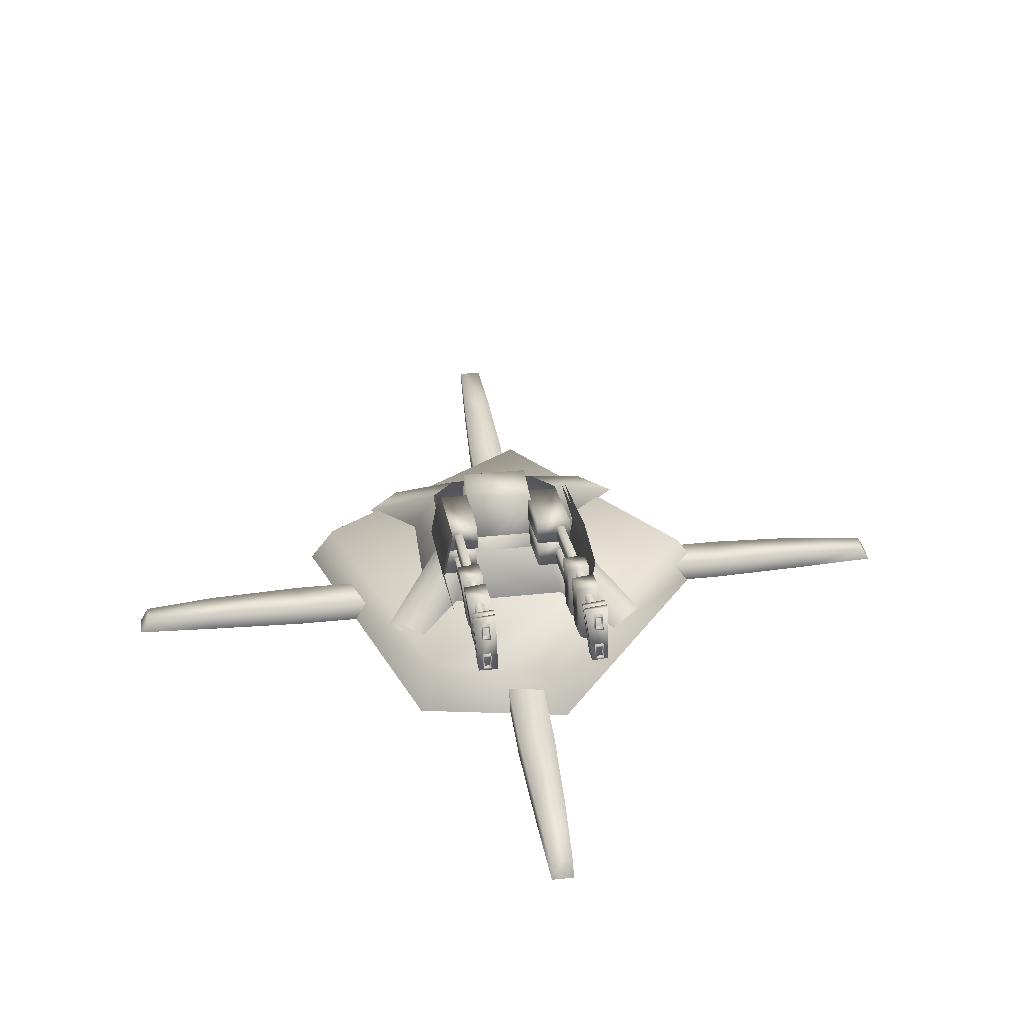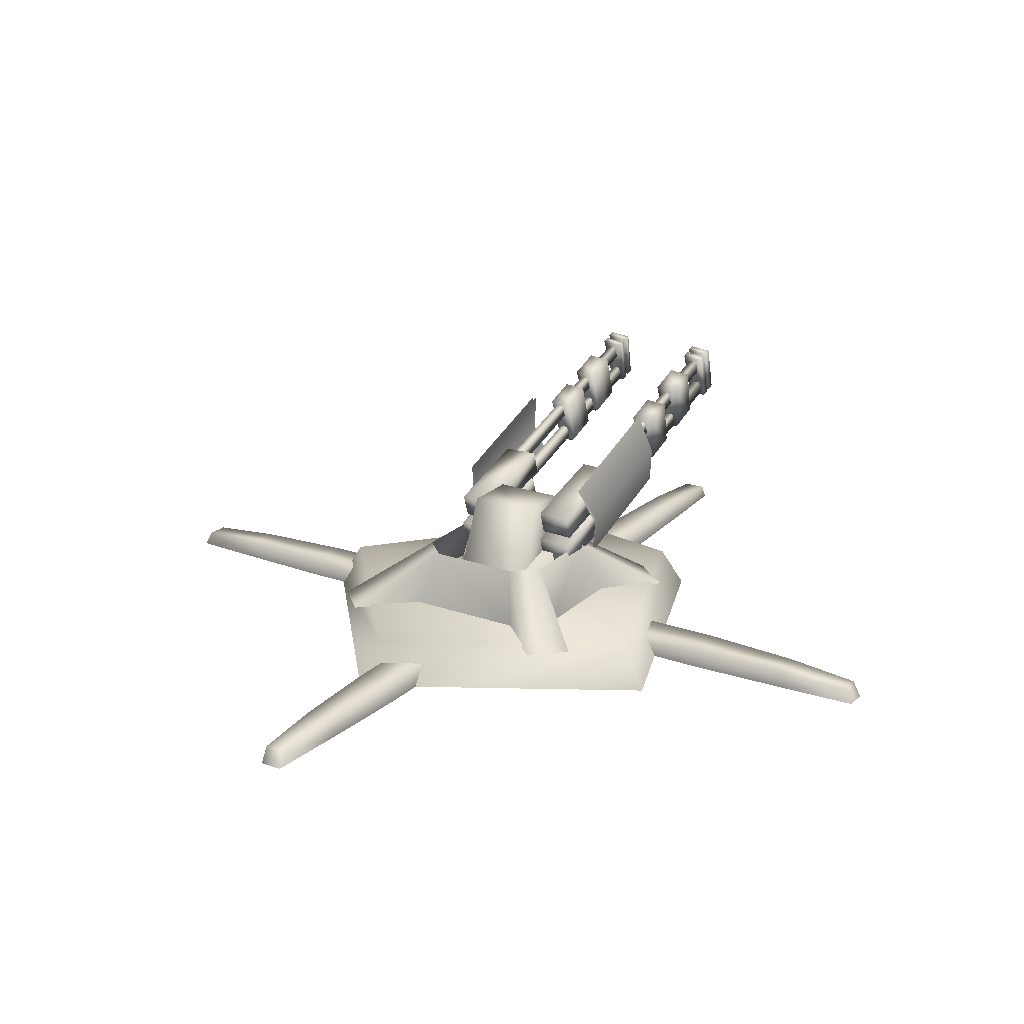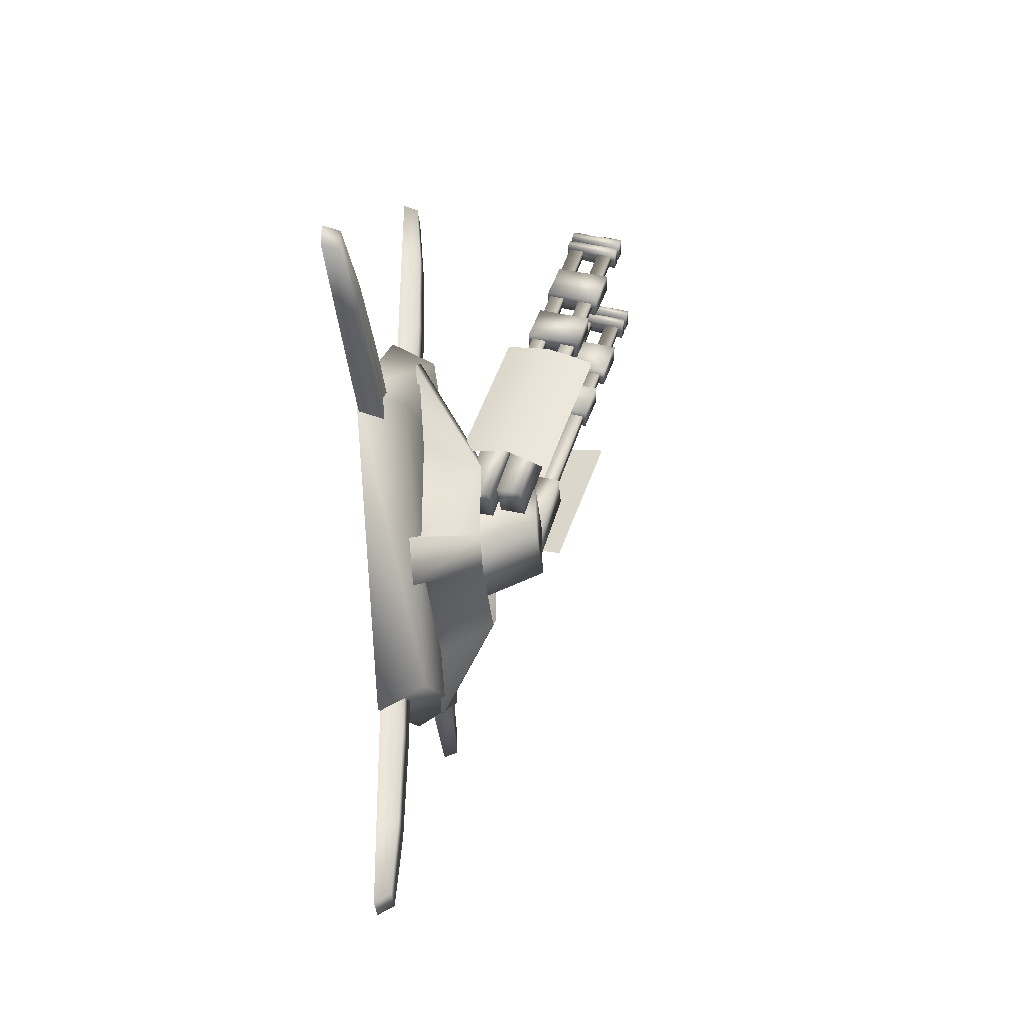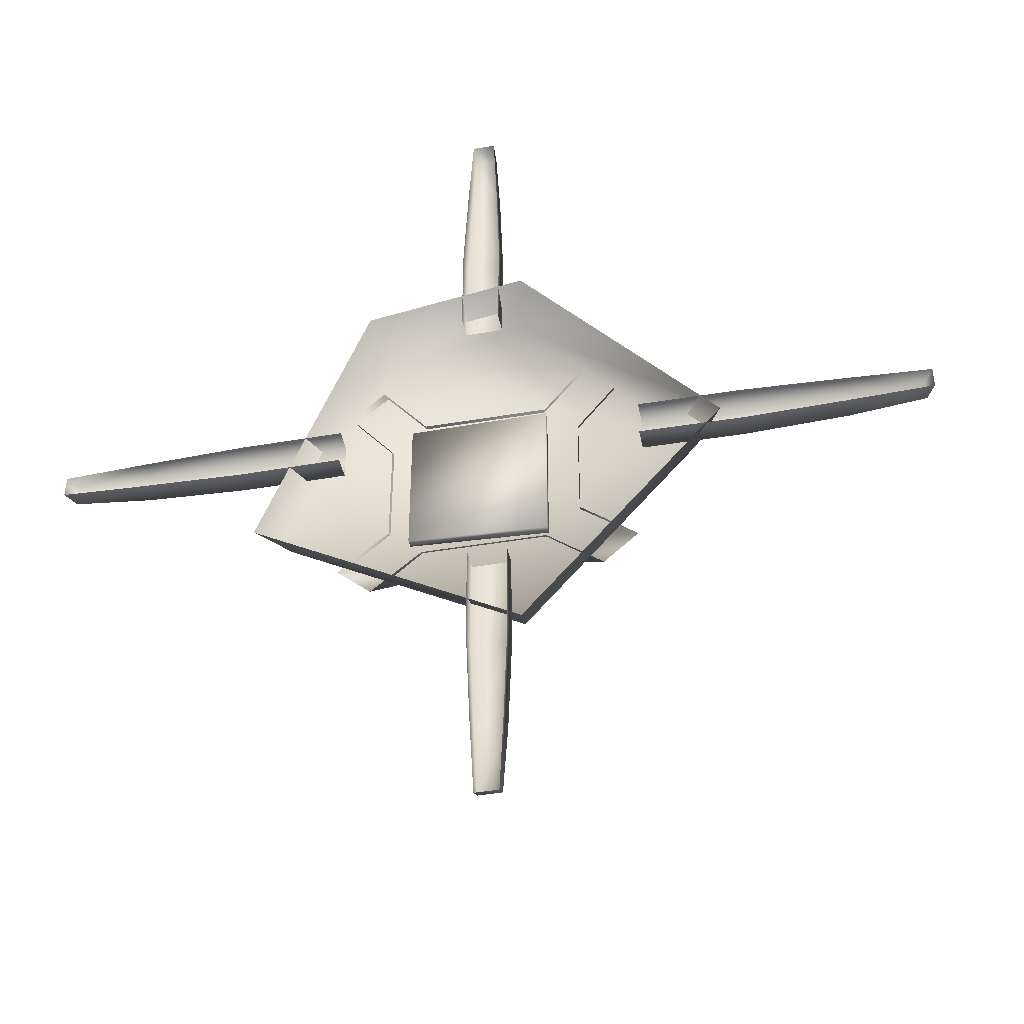
<metadata>
{"format":"obj","ext":"obj","renderer":"f3d","projection":"perspective","resolution":1024,"background":"white","views":[{"elev":38.2,"azim":-7.6,"up":"+Y"},{"elev":21.5,"azim":-147.8,"up":"+Y"},{"elev":-38.2,"azim":96.0,"up":"+Z"},{"elev":-44.1,"azim":11.2,"up":"+Z"}]}
</metadata>
<code>
v 0.2765 0.154 -0.6163
v 0.2765 0.1972 -0.6163
v 0.2765 0.1972 0.2061
v 0.2765 0.154 0.2061
v -0.4373 0.154 -0.5838
v -0.4373 0.1972 -0.5838
v -0.4373 0.154 0.196
v -0.4373 0.1972 0.196
v -0.3338 0.5301 0.1023
v 0.1732 0.5301 0.1023
v 0.1732 0.3377 -0.5162
v -0.3338 0.3377 -0.5162
v -0.3338 0.1926 0.1023
v 0.1732 0.1926 0.1023
v 0.1732 0.1926 -0.5162
v -0.3338 0.1996 -0.5162
v -0.2603 0.7775 0.06058
v 0.1031 0.7775 0.06058
v 0.1031 0.7775 -0.2233
v -0.2603 0.7775 -0.2233
v -0.2603 0.4563 0.06058
v 0.1031 0.4563 0.06058
v 0.1031 0.3172 -0.4243
v -0.2603 0.3172 -0.4243
v 0.09315 0.7457 0.4432
v 0.08655 0.5935 -0.06113
v 0.2761 0.5897 -0.06248
v 0.2827 0.742 0.4419
v 0.09535 0.8701 0.4056
v 0.2849 0.8664 0.4043
v 0.2783 0.7141 -0.1001
v 0.08874 0.7179 -0.09872
v 0.09992 0.579 0.4432
v 0.09332 0.4267 -0.06113
v 0.2829 0.4229 -0.06248
v 0.2895 0.5752 0.4419
v 0.1021 0.7034 0.4056
v 0.2917 0.6996 0.4043
v 0.2851 0.5473 -0.1001
v 0.09552 0.5511 -0.09872
v 0.3108 0.6562 0.9038
v 0.3108 0.4083 0.2008
v 0.3663 0.6487 0.1349
v 0.3663 0.8771 0.8183
v 0.3108 0.8546 0.04343
v 0.3108 1.103 0.7464
v -0.2557 0.7457 0.4432
v -0.4453 0.742 0.4419
v -0.4387 0.5897 -0.06248
v -0.2491 0.5935 -0.06113
v -0.2579 0.8701 0.4056
v -0.2513 0.7179 -0.09872
v -0.4409 0.7141 -0.1001
v -0.4475 0.8664 0.4043
v -0.2625 0.579 0.4432
v -0.4521 0.5752 0.4419
v -0.4455 0.4229 -0.06248
v -0.2559 0.4267 -0.06113
v -0.2647 0.7034 0.4056
v -0.2581 0.5511 -0.09872
v -0.4476 0.5473 -0.1001
v -0.4543 0.6996 0.4043
v -0.4443 0.6562 0.9038
v -0.4998 0.8771 0.8183
v -0.4998 0.6487 0.1349
v -0.4443 0.4083 0.2008
v -0.4443 1.103 0.7464
v -0.4443 0.8546 0.04343
v 0.2052 0.5725 0.3831
v 0.2052 1.039 1.797
v 0.2052 1.11 1.774
v 0.2052 0.6443 0.3594
v 0.2489 0.5725 0.3831
v 0.2489 1.039 1.797
v 0.2489 0.6443 0.3594
v 0.2489 1.11 1.774
v 0.2105 1.002 1.658
v 0.2435 1.002 1.658
v 0.2435 1.057 1.64
v 0.2105 1.057 1.64
v 0.2105 1.102 1.777
v 0.2435 1.102 1.777
v 0.2435 1.047 1.795
v 0.2105 1.047 1.795
v 0.2052 0.729 0.3315
v 0.2052 1.195 1.746
v 0.2052 1.267 1.722
v 0.2052 0.8008 0.3078
v 0.2489 0.729 0.3315
v 0.2489 1.195 1.746
v 0.2489 0.8008 0.3078
v 0.2489 1.267 1.722
v 0.2105 1.159 1.606
v 0.2435 1.159 1.606
v 0.2435 1.213 1.588
v 0.2105 1.213 1.588
v 0.2105 1.258 1.725
v 0.2435 1.258 1.725
v 0.2435 1.204 1.743
v 0.2105 1.204 1.743
v 0.1617 1.08 1.105
v 0.2799 1.092 1.101
v 0.2799 1.027 0.9209
v 0.1617 1.015 0.9252
v 0.2703 0.8261 1.198
v 0.2703 0.7606 1.018
v 0.1901 0.8182 1.201
v 0.1901 0.7527 1.021
v 0.1688 0.8362 1.194
v 0.1688 0.7707 1.014
v 0.1617 1.192 1.411
v 0.2799 1.203 1.407
v 0.2799 1.138 1.227
v 0.1617 1.126 1.231
v 0.2703 0.9374 1.503
v 0.2703 0.8719 1.323
v 0.1901 0.9295 1.506
v 0.1901 0.864 1.326
v 0.1688 0.9474 1.5
v 0.1688 0.8819 1.32
v 0.1617 1.255 1.621
v 0.2799 1.267 1.617
v 0.2799 1.253 1.578
v 0.1617 1.241 1.582
v 0.2703 1.001 1.714
v 0.2703 0.987 1.675
v 0.1901 0.9932 1.717
v 0.1901 0.9791 1.678
v 0.1617 1.278 1.684
v 0.2799 1.29 1.68
v 0.2799 1.276 1.641
v 0.1617 1.264 1.646
v 0.2703 1.024 1.777
v 0.2703 1.01 1.738
v 0.1901 1.016 1.78
v 0.1901 1.002 1.741
v -0.4279 1.255 1.621
v -0.3096 1.267 1.617
v -0.3096 1.253 1.578
v -0.4279 1.241 1.582
v -0.3096 0.9907 1.714
v -0.3096 0.9766 1.675
v -0.4096 0.9943 1.717
v -0.4096 0.9802 1.678
v -0.4279 1.278 1.684
v -0.3096 1.29 1.68
v -0.3096 1.276 1.641
v -0.4279 1.264 1.646
v -0.3096 1.014 1.777
v -0.3096 0.9996 1.738
v -0.4096 1.017 1.78
v -0.4096 1.003 1.741
v -0.388 0.5725 0.3831
v -0.388 1.039 1.797
v -0.388 1.11 1.774
v -0.388 0.6443 0.3594
v -0.3443 0.5725 0.3831
v -0.3443 1.039 1.797
v -0.3443 0.6443 0.3594
v -0.3443 1.11 1.774
v -0.3827 1.002 1.658
v -0.3497 1.002 1.658
v -0.3497 1.057 1.64
v -0.3827 1.057 1.64
v -0.3827 1.102 1.777
v -0.3497 1.102 1.777
v -0.3497 1.047 1.795
v -0.3827 1.047 1.795
v -0.4264 1.192 1.411
v -0.3081 1.203 1.407
v -0.3081 1.138 1.227
v -0.4264 1.126 1.231
v -0.3177 0.9374 1.503
v -0.3177 0.8719 1.323
v -0.398 0.9295 1.506
v -0.398 0.864 1.326
v -0.388 0.729 0.3315
v -0.388 1.195 1.746
v -0.388 1.267 1.722
v -0.388 0.8008 0.3078
v -0.3443 0.729 0.3315
v -0.3443 1.195 1.746
v -0.3443 0.8008 0.3078
v -0.3443 1.267 1.722
v -0.3827 1.159 1.606
v -0.3497 1.159 1.606
v -0.3497 1.213 1.588
v -0.3827 1.213 1.588
v -0.3827 1.258 1.725
v -0.3497 1.258 1.725
v -0.3497 1.204 1.743
v -0.3827 1.204 1.743
v -0.4264 1.08 1.105
v -0.3081 1.092 1.101
v -0.3081 1.027 0.9209
v -0.4264 1.015 0.9252
v -0.3177 0.8261 1.198
v -0.3177 0.7606 1.018
v -0.398 0.8182 1.201
v -0.398 0.7527 1.021
v 0.2905 0.6562 0.9038
v 0.346 0.8771 0.8183
v 0.346 0.6487 0.1349
v 0.2905 0.4083 0.2008
v 0.2905 1.103 0.7464
v 0.2905 0.8546 0.04343
v -0.4885 0.6412 0.1349
v -0.433 0.8471 0.04343
v -0.433 1.095 0.7464
v -0.4885 0.8696 0.8183
v 0.4383 0.2061 0.1287
v 0.4383 0.2061 -0.4606
v 0.3172 0.5086 -0.3889
v 0.3172 0.5086 0.05695
v 0.5234 0.2061 0.6313
v 0.7 0.2061 0.4692
v 0.1836 0.5086 0.1796
v 0.7263 0.2061 -0.695
v 0.5497 0.2061 -0.8571
v 0.1836 0.5086 -0.5115
v 0.2617 0.2061 0.2908
v 0.2617 0.2061 -0.6227
v -0.557 0.2061 0.1287
v -0.4359 0.5086 0.05695
v -0.4359 0.5086 -0.3889
v -0.557 0.2061 -0.4606
v -0.3804 0.2061 -0.6227
v -0.3023 0.5086 -0.5115
v -0.6163 0.2032 0.586
v -0.3023 0.5086 0.1796
v -0.7929 0.2032 0.4239
v -0.8125 0.1962 -0.695
v -0.6359 0.1962 -0.8571
v -0.3804 0.2061 0.2908
v 1.199 -0.01015 -0.1121
v 0.1753 -0.01015 -1.332
v 0.1497 0.2214 -1.186
v 1.051 0.2214 -0.1121
v -1.203 -0.01015 -0.5356
v -1.065 0.2214 -0.4851
v -0.6589 -0.01015 0.9603
v -0.585 0.2214 0.8324
v 0.1753 -0.01015 1.107
v 0.1497 0.2214 0.9619
v 1.307 0.1138 0.005126
v 1.307 0.1138 -0.1959
v 0.7814 0.1141 -0.191
v 0.782 0.1141 0.007059
v 1.307 -0.003055 0.005127
v 0.782 -0.003055 0.007059
v 2.271 -0.003055 -0.1611
v 2.226 0.07769 -0.1608
v 2.226 0.07769 -0.04202
v 2.271 -0.003055 -0.04232
v 1.832 0.1046 -0.0181
v 1.832 0.1046 -0.1796
v 1.832 -0.003055 -0.0181
v 1.307 -0.003055 -0.1959
v 1.832 -0.003055 -0.1796
v 0.7814 -0.003055 -0.191
v -0.1472 0.1138 1.392
v 0.05386 0.1138 1.392
v 0.04891 0.1141 0.8663
v -0.1491 0.1141 0.8669
v -0.1472 -0.003055 1.392
v -0.1491 -0.003055 0.8669
v 0.01904 -0.003055 2.356
v 0.01875 0.07769 2.311
v -0.1001 0.07769 2.311
v -0.09976 -0.003055 2.356
v -0.124 0.1046 1.917
v 0.03751 0.1046 1.916
v -0.124 -0.003055 1.917
v 0.05386 -0.003055 1.392
v 0.03751 -0.003055 1.916
v 0.04891 -0.003055 0.8663
v -1.307 0.1072 0.1005
v -0.782 0.1076 0.1025
v -0.7814 0.1076 -0.09558
v -1.307 0.1072 -0.1005
v -1.307 -0.009608 0.1005
v -0.782 -0.009608 0.1025
v -2.271 -0.009608 -0.06571
v -2.271 -0.009608 0.05309
v -2.226 0.07114 0.05338
v -2.226 0.07114 -0.06542
v -1.832 0.09807 -0.08418
v -1.832 0.09807 0.07731
v -1.832 -0.009608 0.07731
v -1.307 -0.009608 -0.1005
v -1.832 -0.009608 -0.08418
v -0.7814 -0.009608 -0.09558
v -0.09484 0.1072 -1.392
v -0.09677 0.1076 -0.8669
v 0.1013 0.1076 -0.8663
v 0.1062 0.1072 -1.392
v -0.09484 -0.009608 -1.392
v -0.09677 -0.009608 -0.8669
v 0.0714 -0.009608 -2.356
v -0.0474 -0.009608 -2.356
v -0.04769 0.07114 -2.311
v 0.07111 0.07114 -2.311
v 0.08987 0.09807 -1.916
v -0.07162 0.09807 -1.917
v -0.07162 -0.009608 -1.917
v 0.1062 -0.009608 -1.392
v 0.08987 -0.009608 -1.916
v 0.1013 -0.009608 -0.8663
g Anti_Aircraft_lod2
f 1 3 4
f 2 3 1
f 6 2 1
f 6 1 5
f 8 6 5
f 8 5 7
f 3 8 7
f 3 7 4
f 5 1 4
f 7 5 4
f 6 8 3
f 2 6 3
f 12 9 11
f 9 10 11
f 10 9 13
f 10 13 14
f 11 10 14
f 15 11 14
f 12 11 16
f 16 11 15
f 9 12 13
f 12 16 13
f 19 20 18
f 20 17 18
f 18 17 21
f 18 21 22
f 19 18 22
f 19 22 23
f 20 19 24
f 24 19 23
f 17 20 21
f 21 20 24
f 28 25 27
f 25 26 27
f 32 29 31
f 29 30 31
f 30 29 25
f 30 25 28
f 30 28 27
f 31 30 27
f 32 31 26
f 26 31 27
f 25 29 26
f 29 32 26
f 36 33 35
f 33 34 35
f 40 37 39
f 37 38 39
f 38 37 33
f 38 33 36
f 38 36 35
f 39 38 35
f 40 39 34
f 34 39 35
f 33 37 34
f 37 40 34
f 44 41 43
f 43 41 42
f 46 44 43
f 45 46 43
f 50 47 49
f 47 48 49
f 54 51 53
f 51 52 53
f 47 54 48
f 51 54 47
f 54 53 49
f 48 54 49
f 53 52 50
f 53 50 49
f 52 51 50
f 51 47 50
f 58 55 57
f 55 56 57
f 62 59 61
f 59 60 61
f 55 62 56
f 59 62 55
f 62 61 57
f 56 62 57
f 61 60 58
f 61 58 57
f 60 59 58
f 59 55 58
f 63 65 66
f 63 64 65
f 67 68 65
f 64 67 65
f 71 72 69
f 70 71 69
f 74 70 73
f 70 69 73
f 76 74 73
f 75 76 73
f 71 76 75
f 72 71 75
f 79 80 78
f 78 80 77
f 76 81 82
f 76 71 81
f 82 83 74
f 76 82 74
f 83 84 70
f 83 70 74
f 81 71 70
f 84 81 70
f 82 81 79
f 79 81 80
f 83 79 78
f 82 79 83
f 84 83 77
f 83 78 77
f 80 81 84
f 80 84 77
f 87 88 85
f 86 87 85
f 90 86 85
f 90 85 89
f 92 90 89
f 91 92 89
f 87 92 91
f 88 87 91
f 95 96 94
f 94 96 93
f 92 97 98
f 92 87 97
f 98 99 90
f 92 98 90
f 90 100 86
f 99 100 90
f 97 87 86
f 100 97 86
f 98 97 95
f 97 96 95
f 99 95 94
f 98 95 99
f 100 99 93
f 99 94 93
f 96 97 100
f 96 100 93
f 102 103 104
f 101 102 104
f 103 102 106
f 102 105 106
f 106 105 108
f 105 107 108
f 109 110 108
f 107 109 108
f 101 104 110
f 109 101 110
f 102 101 109
f 102 109 105
f 105 109 107
f 104 103 110
f 110 106 108
f 110 103 106
f 112 113 114
f 111 112 114
f 113 112 115
f 113 115 116
f 116 115 118
f 115 117 118
f 119 120 118
f 117 119 118
f 111 114 120
f 119 111 120
f 112 111 119
f 112 119 115
f 115 119 117
f 114 113 120
f 120 116 118
f 120 113 116
f 122 123 124
f 121 122 124
f 123 122 125
f 123 125 126
f 126 125 128
f 125 127 128
f 127 124 128
f 121 124 127
f 122 121 125
f 125 121 127
f 124 126 128
f 124 123 126
f 130 131 132
f 129 130 132
f 131 130 133
f 131 133 134
f 134 133 136
f 133 135 136
f 135 132 136
f 129 132 135
f 130 129 133
f 133 129 135
f 132 134 136
f 132 131 134
f 138 139 140
f 137 138 140
f 139 138 141
f 139 141 142
f 141 144 142
f 141 143 144
f 137 140 144
f 143 137 144
f 138 137 143
f 138 143 141
f 144 139 142
f 140 139 144
f 146 147 148
f 145 146 148
f 147 146 149
f 147 149 150
f 149 152 150
f 149 151 152
f 145 148 152
f 151 145 152
f 146 145 151
f 146 151 149
f 152 147 150
f 148 147 152
f 155 156 153
f 154 155 153
f 158 154 153
f 158 153 157
f 160 158 157
f 159 160 157
f 155 160 156
f 156 160 159
f 163 164 162
f 164 161 162
f 160 165 166
f 160 155 165
f 166 167 158
f 160 166 158
f 168 154 158
f 167 168 158
f 165 155 154
f 168 165 154
f 163 166 164
f 166 165 164
f 167 163 162
f 166 163 167
f 161 168 162
f 168 167 162
f 164 165 168
f 164 168 161
f 170 171 172
f 169 170 172
f 171 170 173
f 171 173 174
f 174 173 176
f 173 175 176
f 175 172 176
f 169 172 175
f 170 169 173
f 173 169 175
f 172 174 176
f 172 171 174
f 179 180 177
f 178 179 177
f 182 178 177
f 182 177 181
f 184 182 181
f 183 184 181
f 179 184 183
f 180 179 183
f 187 188 186
f 188 185 186
f 184 189 190
f 184 179 189
f 190 191 182
f 184 190 182
f 191 192 178
f 182 191 178
f 189 179 178
f 192 189 178
f 190 189 187
f 189 188 187
f 191 187 186
f 190 187 191
f 185 192 186
f 192 191 186
f 188 189 192
f 188 192 185
f 194 195 196
f 193 194 196
f 195 194 198
f 194 197 198
f 198 197 200
f 197 199 200
f 199 196 200
f 193 196 199
f 194 193 197
f 197 193 199
f 196 198 200
f 196 195 198
f 201 203 204
f 201 202 203
f 205 206 203
f 202 205 203
f 209 210 207
f 208 209 207
g Anti_Aircraft_Base_lod2
f 213 214 212
f 212 214 211
f 214 217 216
f 216 217 215
f 220 213 219
f 219 213 218
f 211 214 216
f 217 221 215
f 220 219 222
f 218 213 212
f 224 225 226
f 224 226 223
f 227 220 222
f 228 220 227
f 230 224 231
f 230 231 229
f 225 228 233
f 225 233 232
f 224 223 231
f 234 230 229
f 228 227 233
f 226 225 232
f 230 234 221
f 217 230 221
f 237 238 235
f 236 237 235
f 240 237 236
f 240 236 239
f 242 240 239
f 242 239 241
f 244 242 243
f 242 241 243
f 238 244 235
f 235 244 243
f 237 240 238
f 238 242 244
f 238 240 242
f 247 248 245
f 246 247 245
f 245 248 250
f 249 245 250
f 252 253 254
f 251 252 254
f 256 246 255
f 246 245 255
f 257 255 249
f 255 245 249
f 258 256 259
f 246 256 258
f 246 258 260
f 247 246 260
f 253 255 257
f 254 253 257
f 252 256 253
f 256 255 253
f 259 252 251
f 256 252 259
f 263 264 261
f 262 263 261
f 261 264 266
f 261 266 265
f 268 269 270
f 267 268 270
f 272 262 271
f 262 261 271
f 271 265 273
f 271 261 265
f 274 272 275
f 262 272 274
f 276 262 274
f 263 262 276
f 269 271 273
f 269 273 270
f 268 272 269
f 272 271 269
f 275 268 267
f 272 268 275
f 279 280 277
f 278 279 277
f 278 277 282
f 277 281 282
f 285 286 284
f 286 283 284
f 277 280 288
f 280 287 288
f 288 289 281
f 277 288 281
f 287 280 290
f 287 290 291
f 280 279 292
f 290 280 292
f 285 284 289
f 288 285 289
f 287 286 285
f 288 287 285
f 286 291 283
f 286 287 291
f 293 295 296
f 294 295 293
f 294 293 298
f 293 297 298
f 301 302 300
f 300 302 299
f 293 296 304
f 304 296 303
f 304 305 297
f 293 304 297
f 303 296 306
f 307 303 306
f 296 295 308
f 306 296 308
f 301 300 305
f 304 301 305
f 301 303 302
f 304 303 301
f 299 302 307
f 302 303 307

</code>
